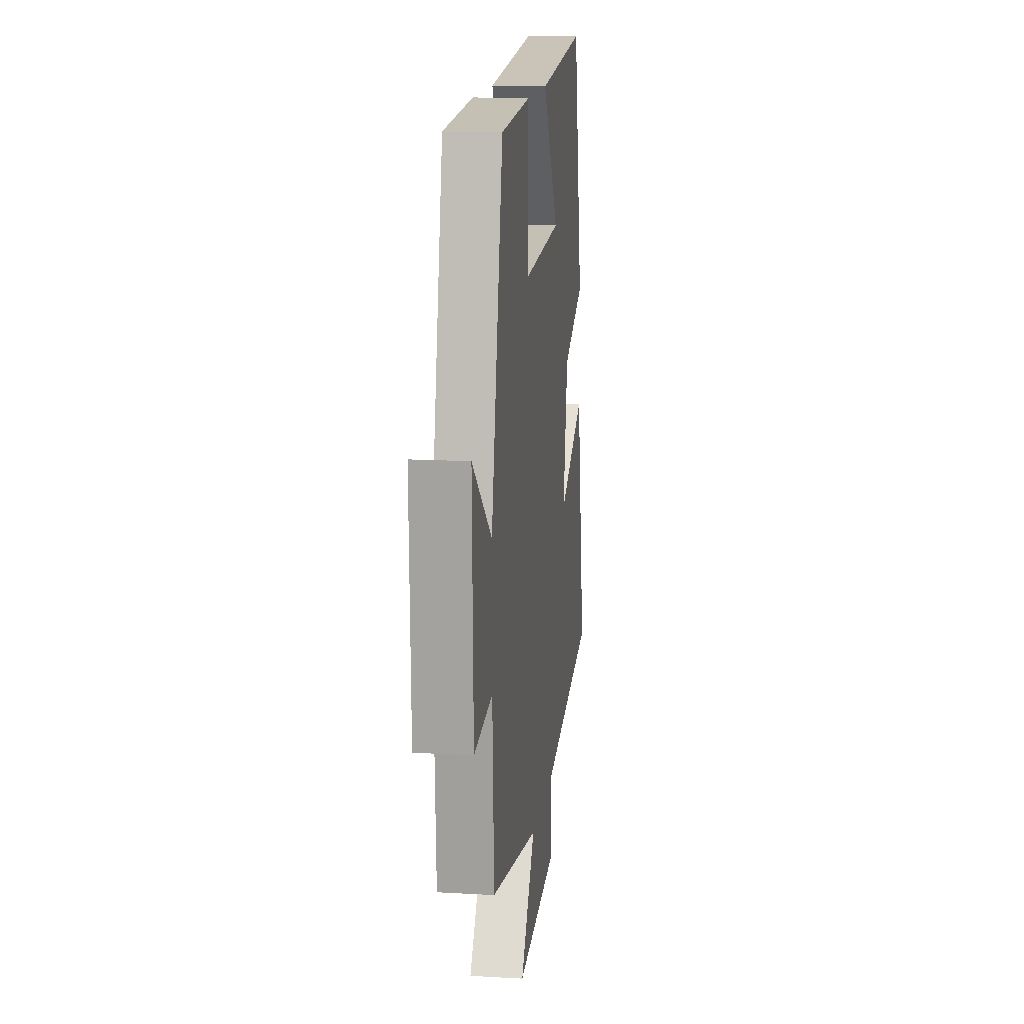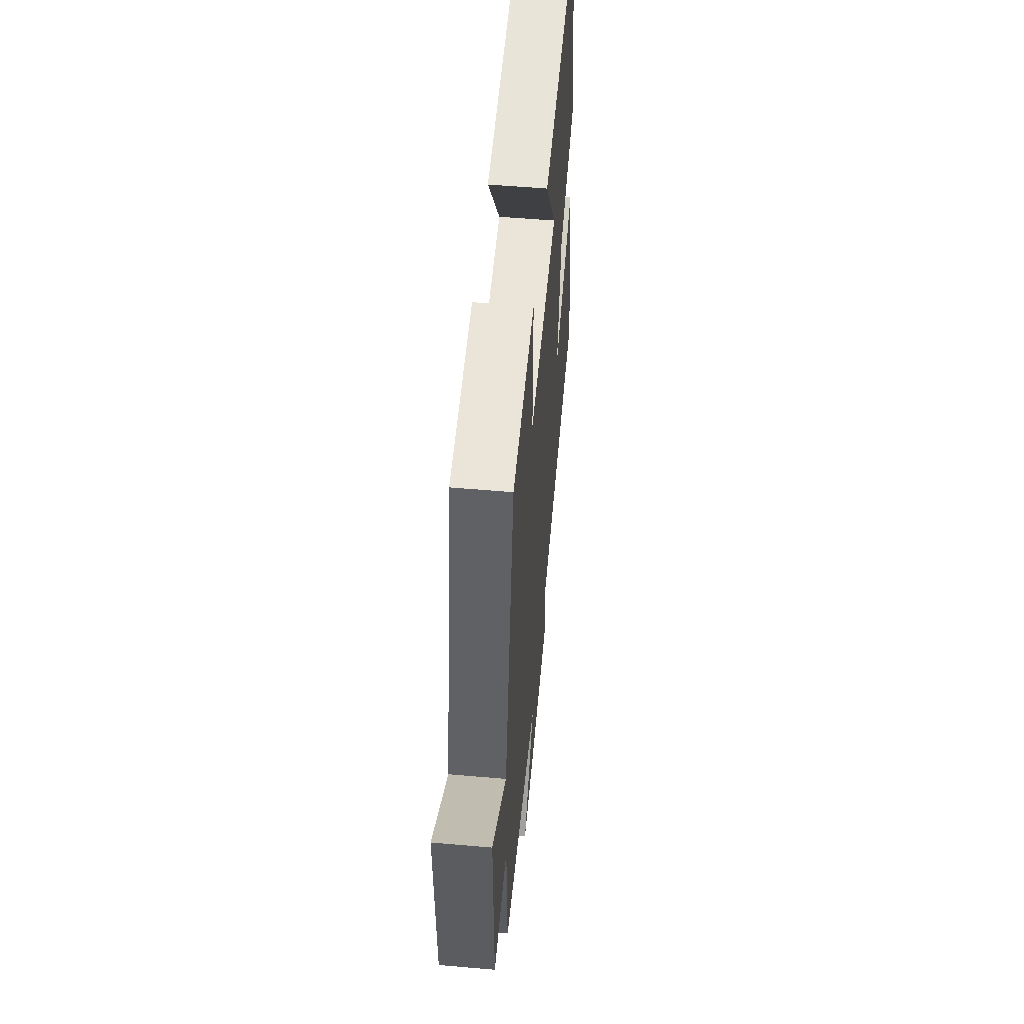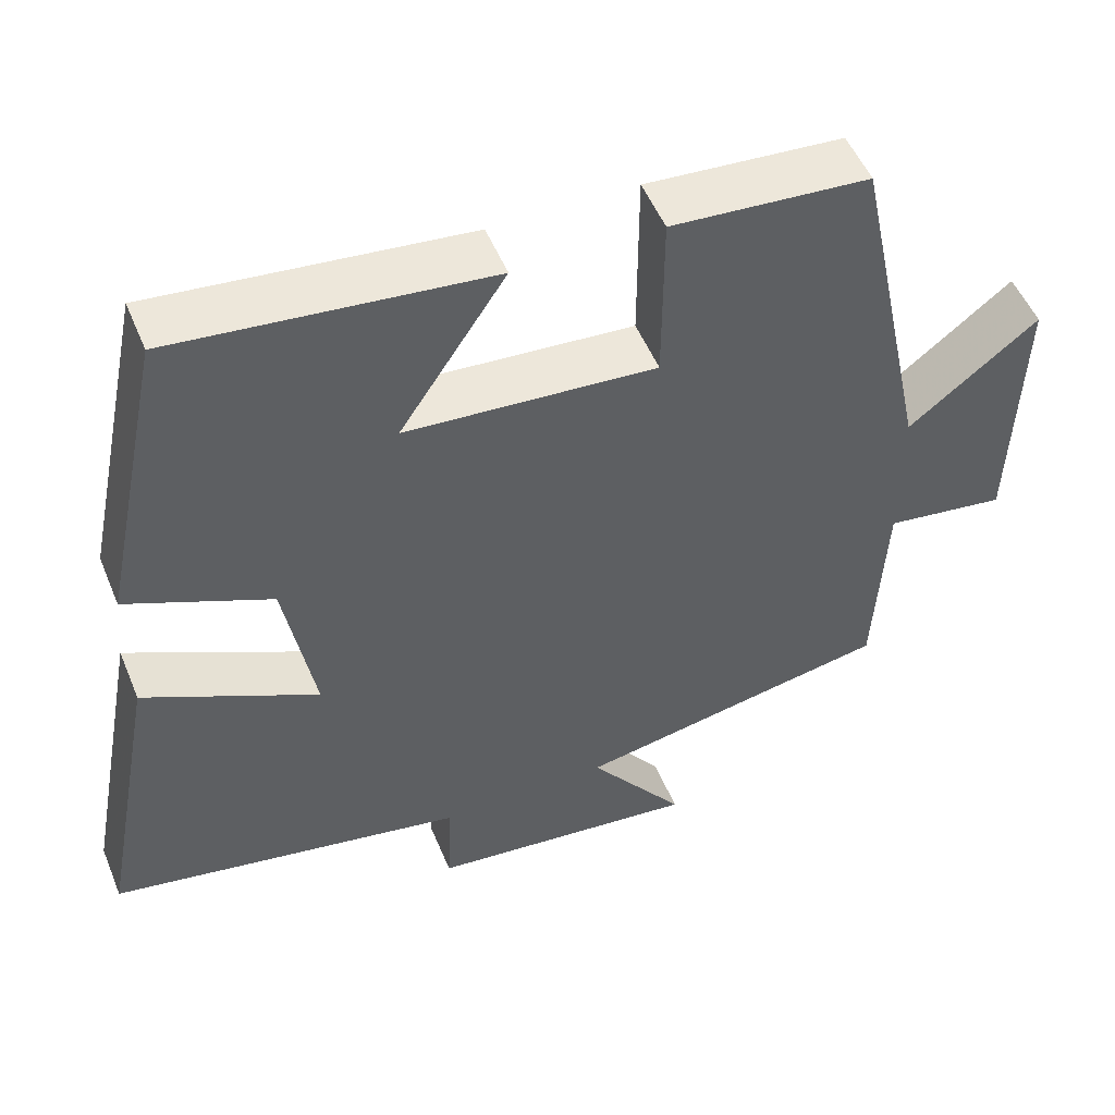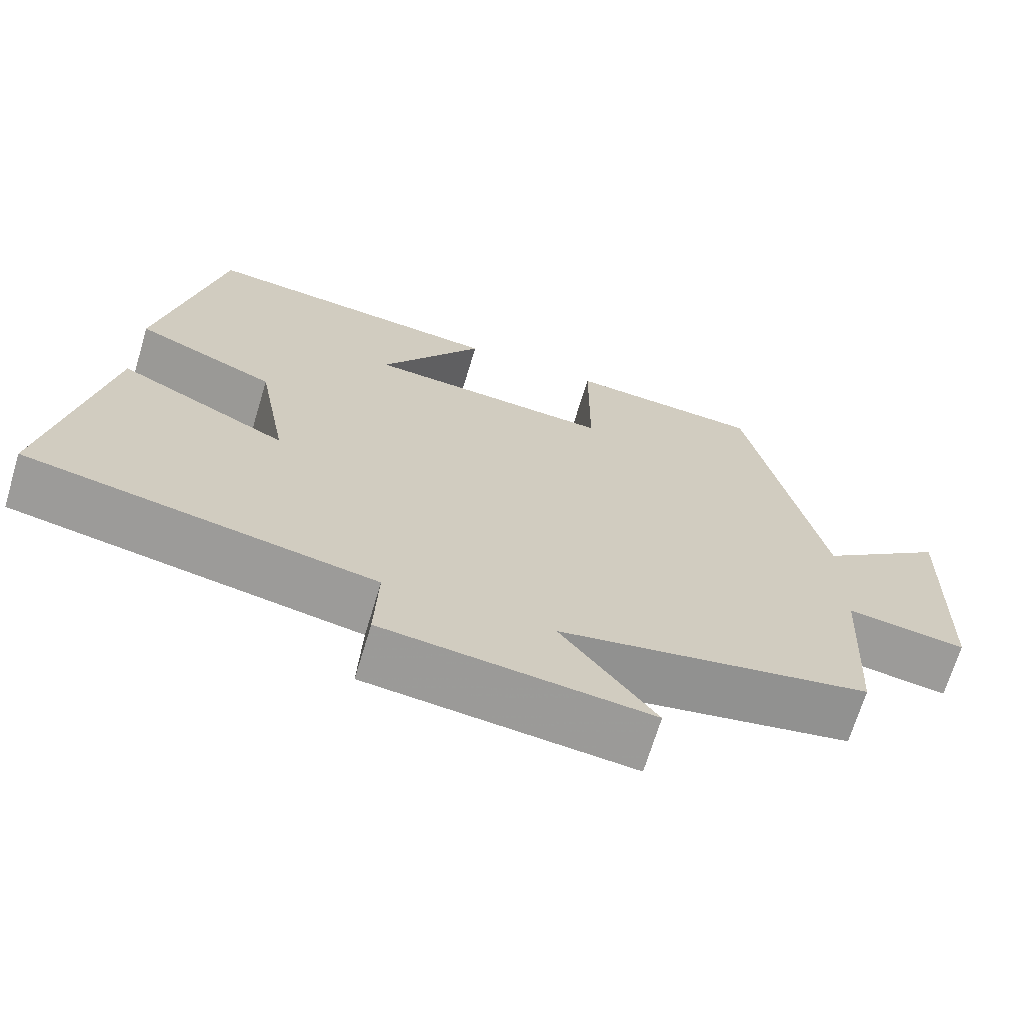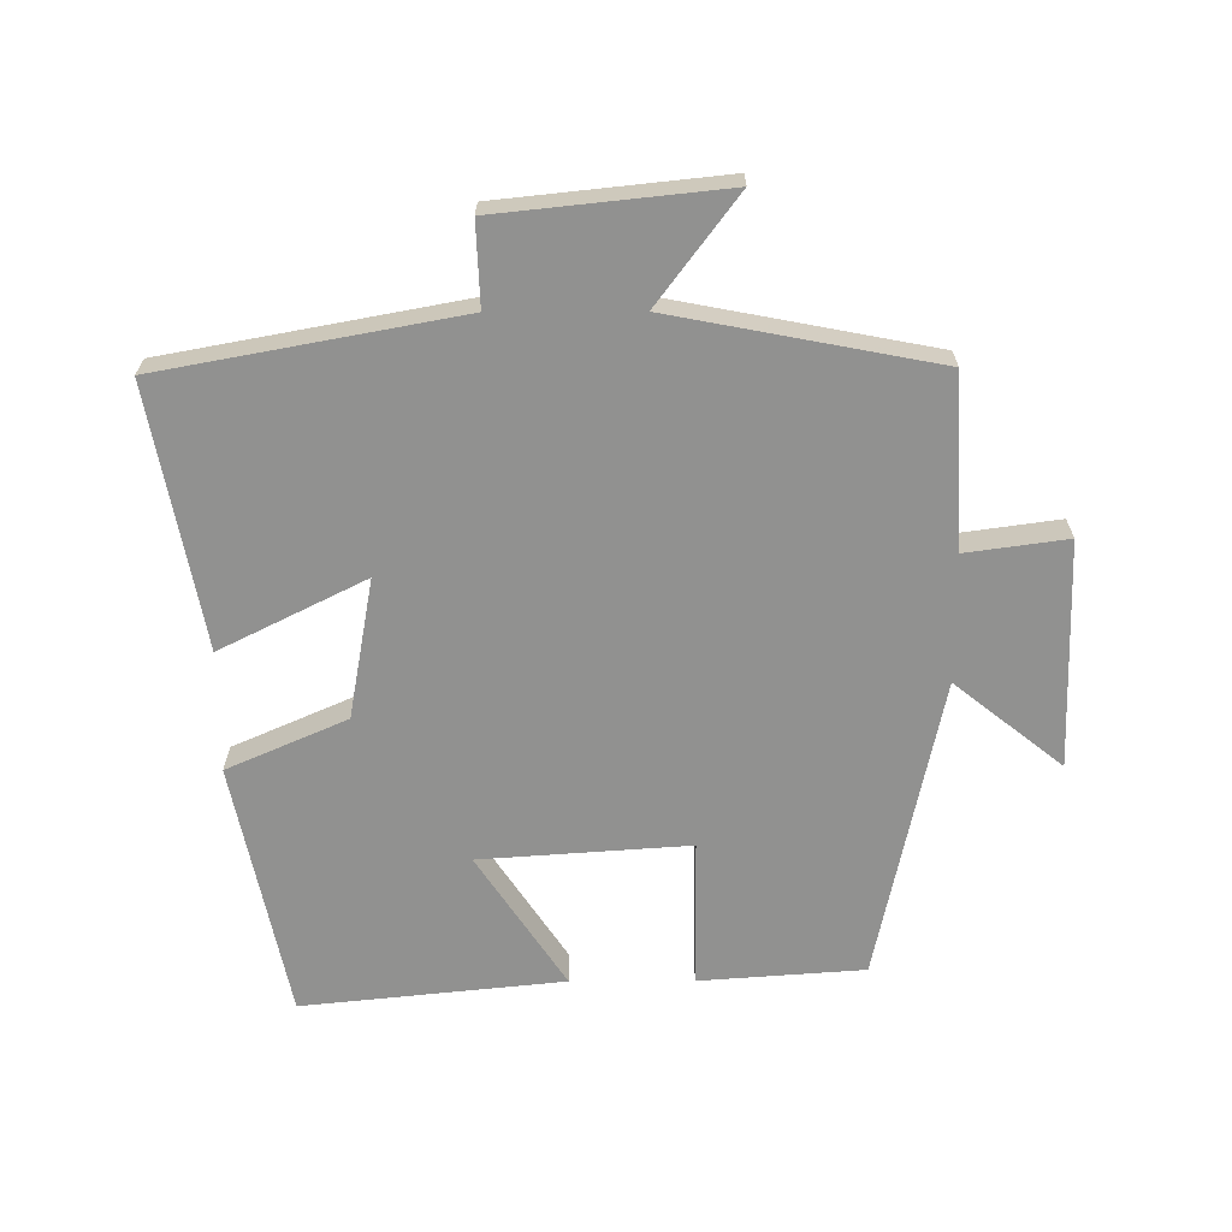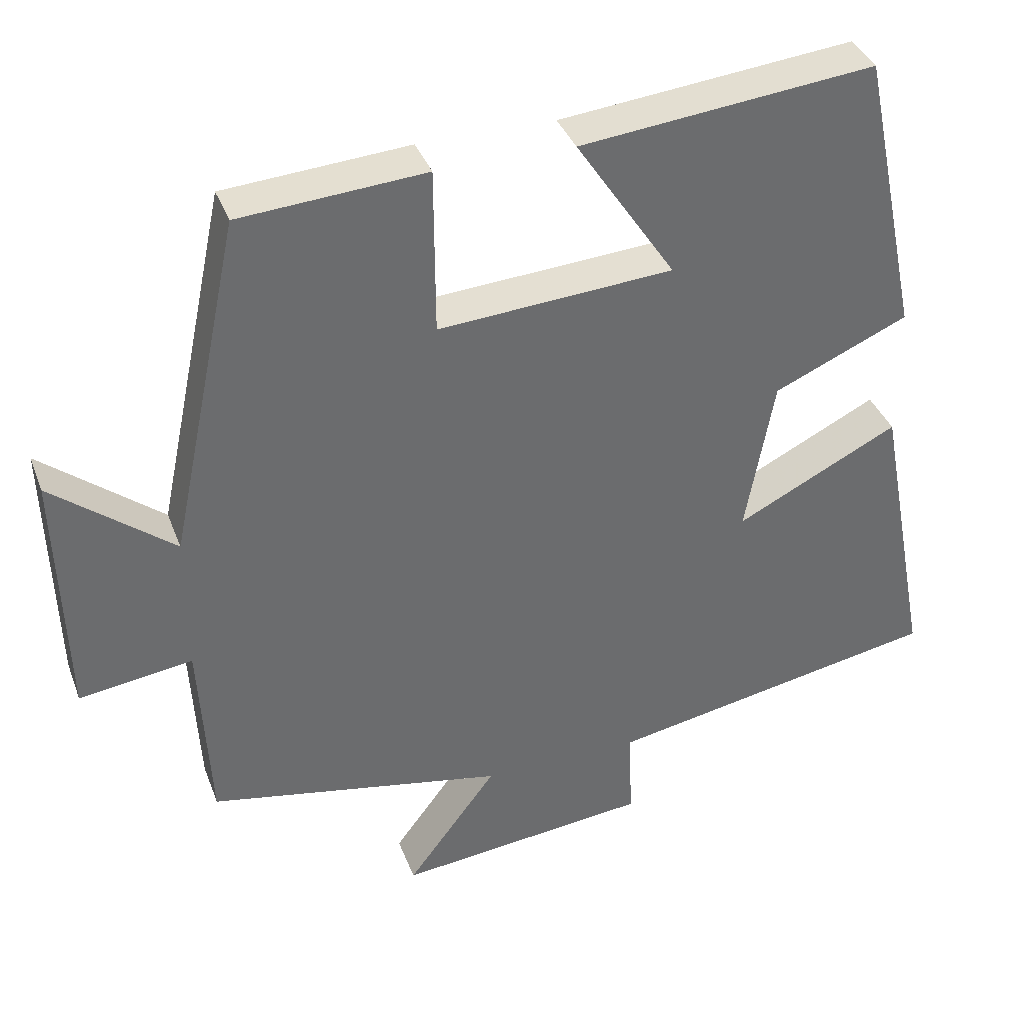
<metadata>
{"format":"obj","ext":"obj","renderer":"f3d","projection":"perspective","resolution":1024,"background":"white","views":[{"elev":14.3,"azim":-82.7,"up":"+Z"},{"elev":54.4,"azim":-84.7,"up":"+Z"},{"elev":51.7,"azim":157.9,"up":"+Z"},{"elev":-68.8,"azim":163.2,"up":"+Z"},{"elev":-65.9,"azim":-179.8,"up":"+Y"},{"elev":37.3,"azim":-19.3,"up":"+Z"}]}
</metadata>
<code>
v 0.574 0.07 -0.417
v 0.126 0.07 -0.5
v 0.131 0.07 -0.625
v -0.209 0.07 -0.661
v -0.088 0.07 -0.5
v -0.486 0.07 -0.424
v -0.5 0.07 -0.165
v -0.652 0.07 -0.186
v -0.662 0.07 0.154
v -0.5 0.07 0.025
v -0.404 0.07 0.482
v -0.156 0.07 0.5
v -0.155 0.07 0.277
v 0.159 0.07 0.299
v 0.026 0.07 0.5
v 0.42 0.07 0.541
v 0.5 0.07 0.156
v 0.32 0.07 0.077
v 0.282 0.07 -0.133
v 0.5 0.07 -0.024
v 0.574 0 -0.417
v 0.126 0 -0.5
v 0.131 0 -0.625
v -0.209 0 -0.661
v -0.088 0 -0.5
v -0.486 0 -0.424
v -0.5 0 -0.165
v -0.652 0 -0.186
v -0.662 0 0.154
v -0.5 0 0.025
v -0.404 0 0.482
v -0.156 0 0.5
v -0.155 0 0.277
v 0.159 0 0.299
v 0.026 0 0.5
v 0.42 0 0.541
v 0.5 0 0.156
v 0.32 0 0.077
v 0.282 0 -0.133
v 0.5 0 -0.024
f 19 20 1 2
f 18 19 2
f 15 16 17 18
f 14 15 18
f 13 14 18 2
f 10 11 12 13
f 10 13 2 3
f 7 8 9 10
f 5 6 7 10
f 5 10 3
f 3 4 5
f 22 21 40 39
f 22 39 38
f 38 37 36 35
f 38 35 34
f 22 38 34 33
f 33 32 31 30
f 23 22 33 30
f 30 29 28 27
f 30 27 26 25
f 23 30 25
f 25 24 23
f 1 21 22 2
f 2 22 23 3
f 3 23 24 4
f 4 24 25 5
f 5 25 26 6
f 6 26 27 7
f 7 27 28 8
f 8 28 29 9
f 9 29 30 10
f 10 30 31 11
f 11 31 32 12
f 12 32 33 13
f 13 33 34 14
f 14 34 35 15
f 15 35 36 16
f 16 36 37 17
f 17 37 38 18
f 18 38 39 19
f 19 39 40 20
f 20 40 21 1

</code>
